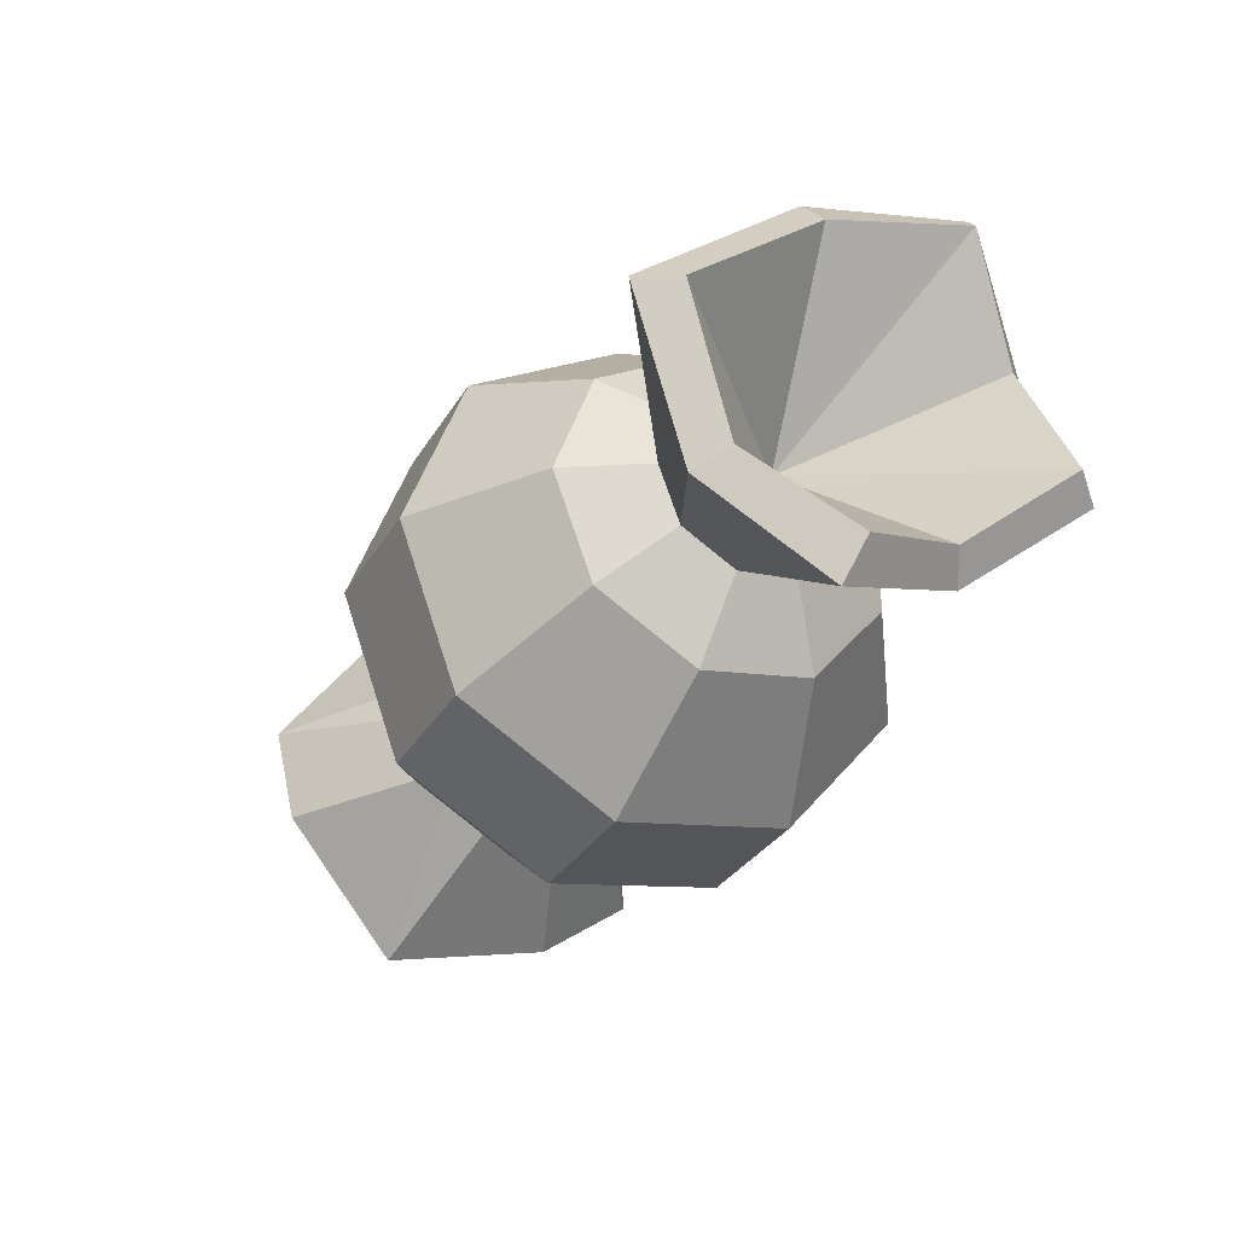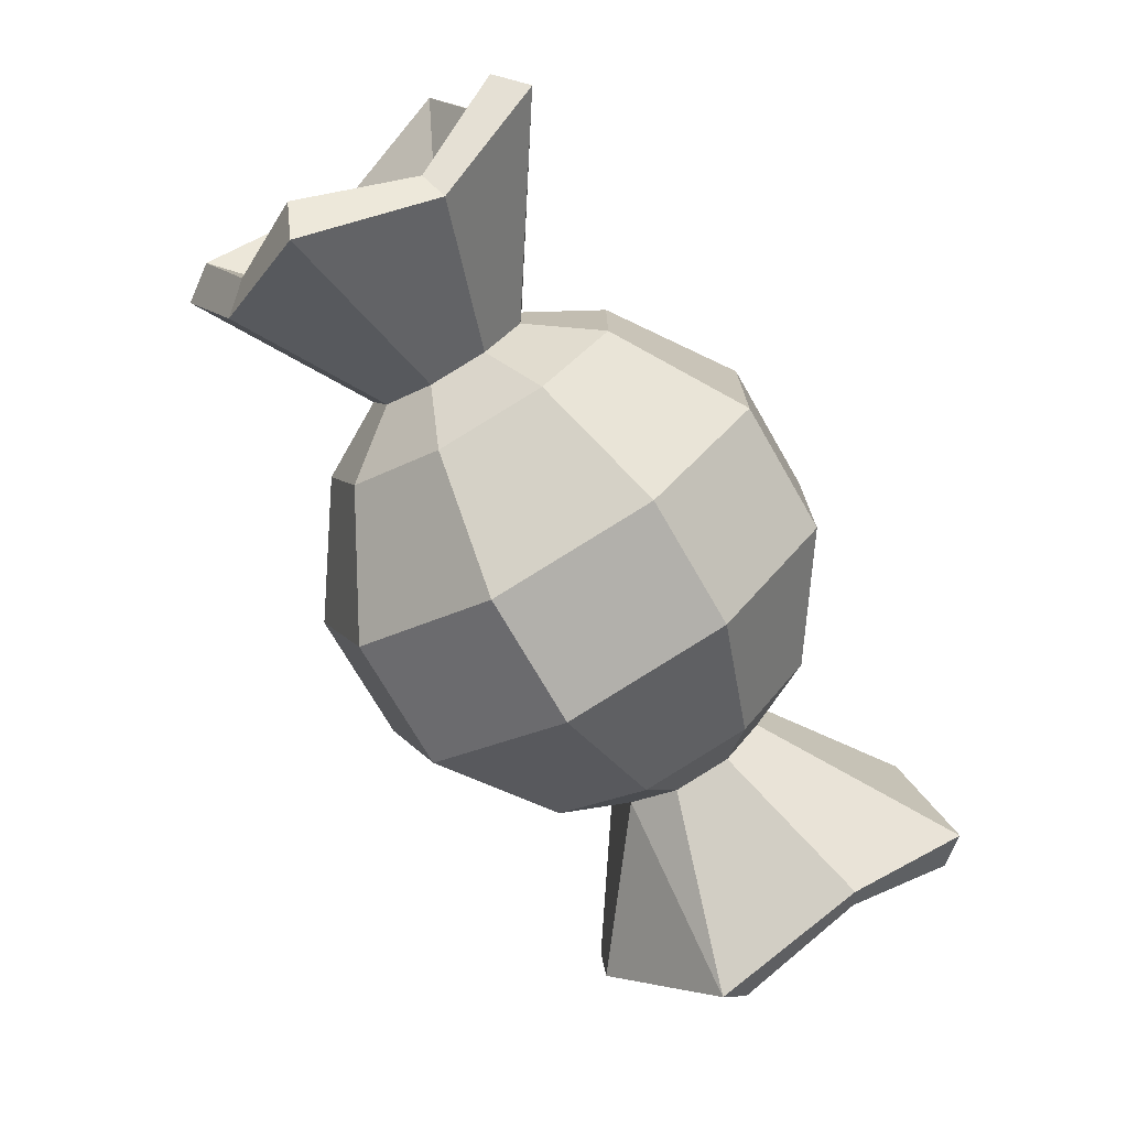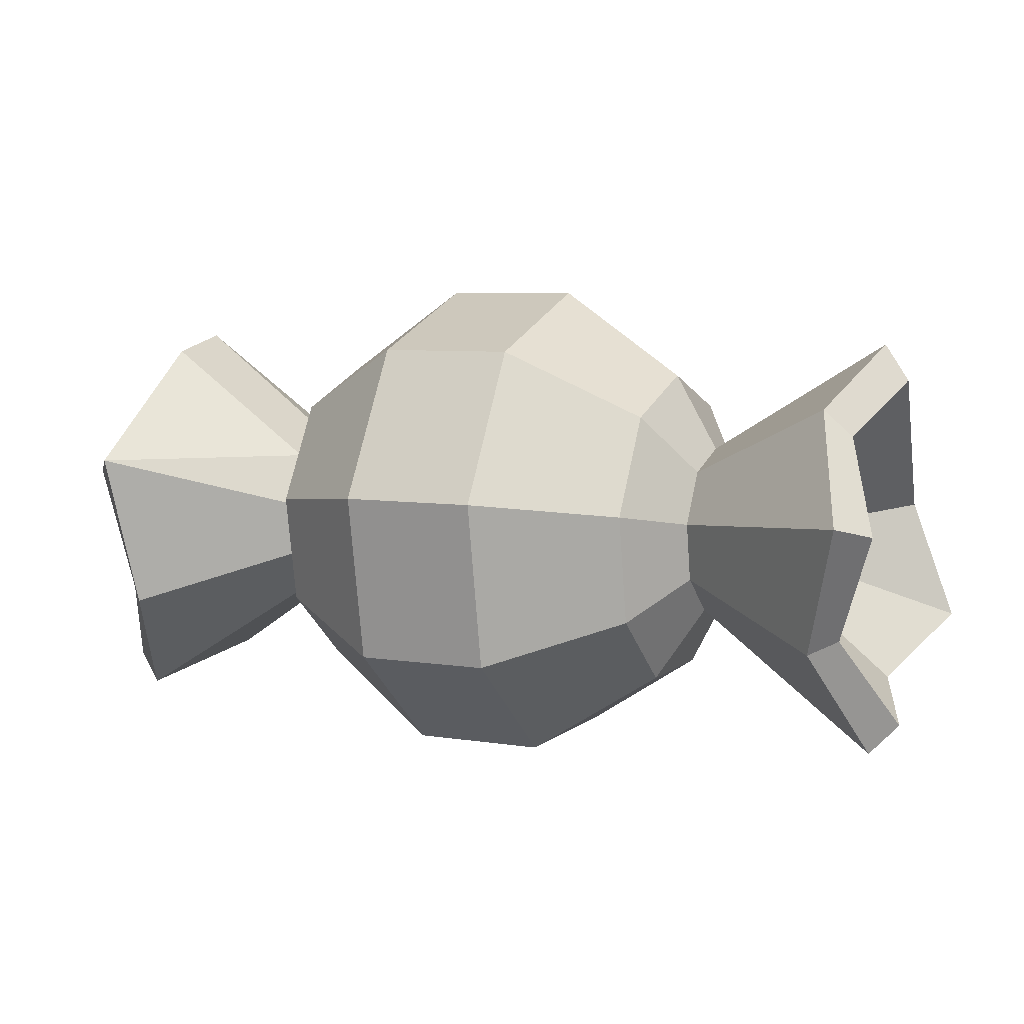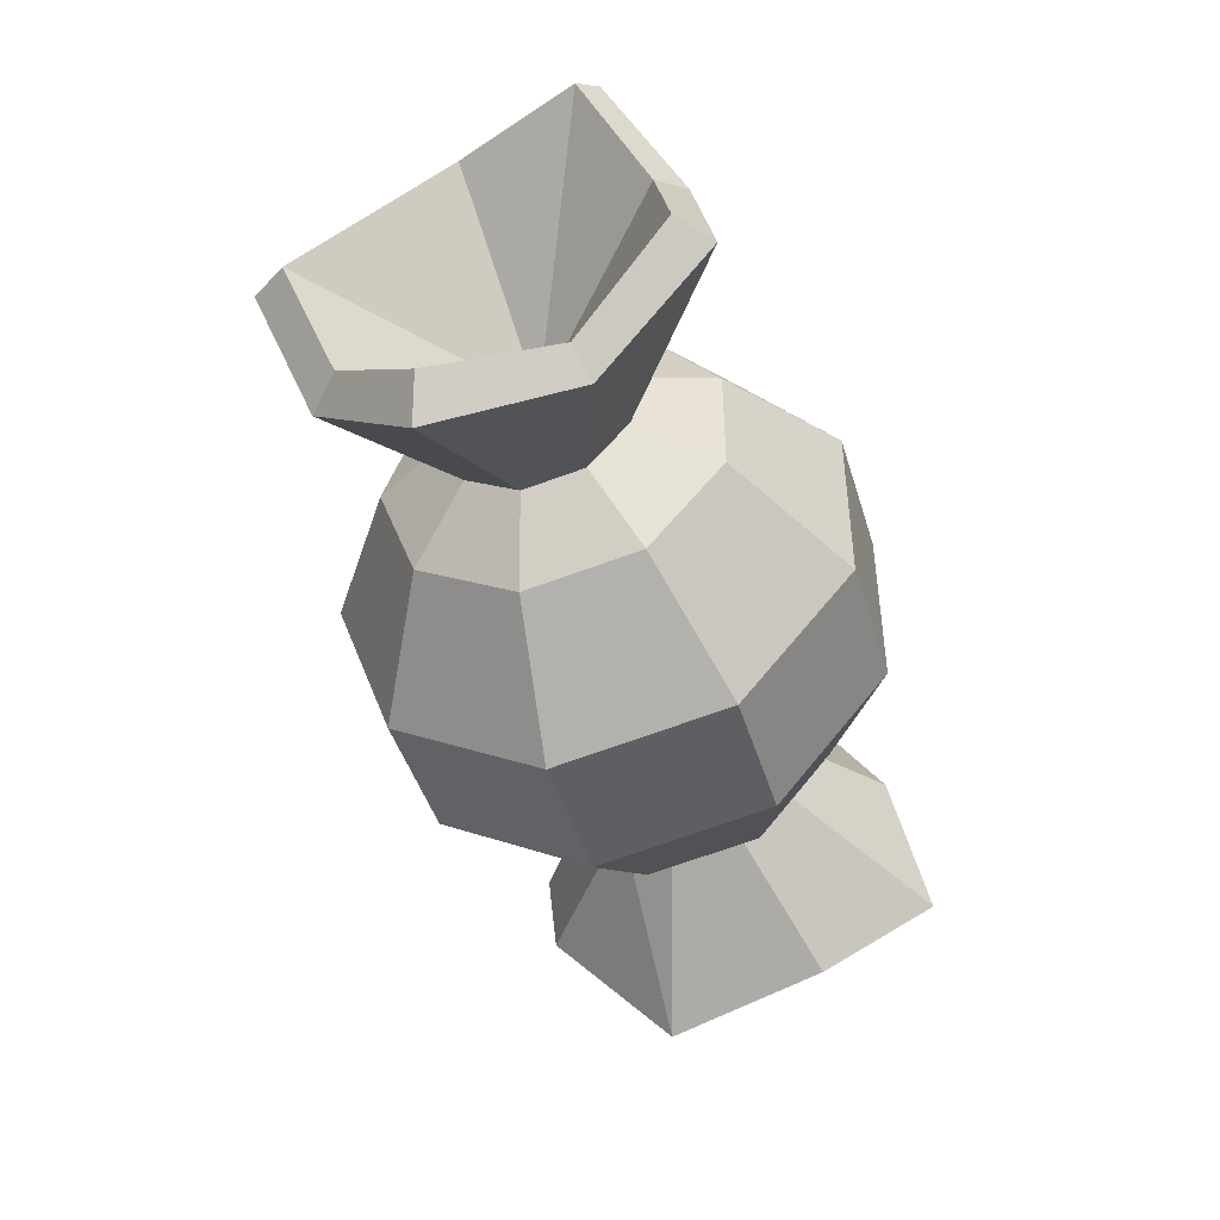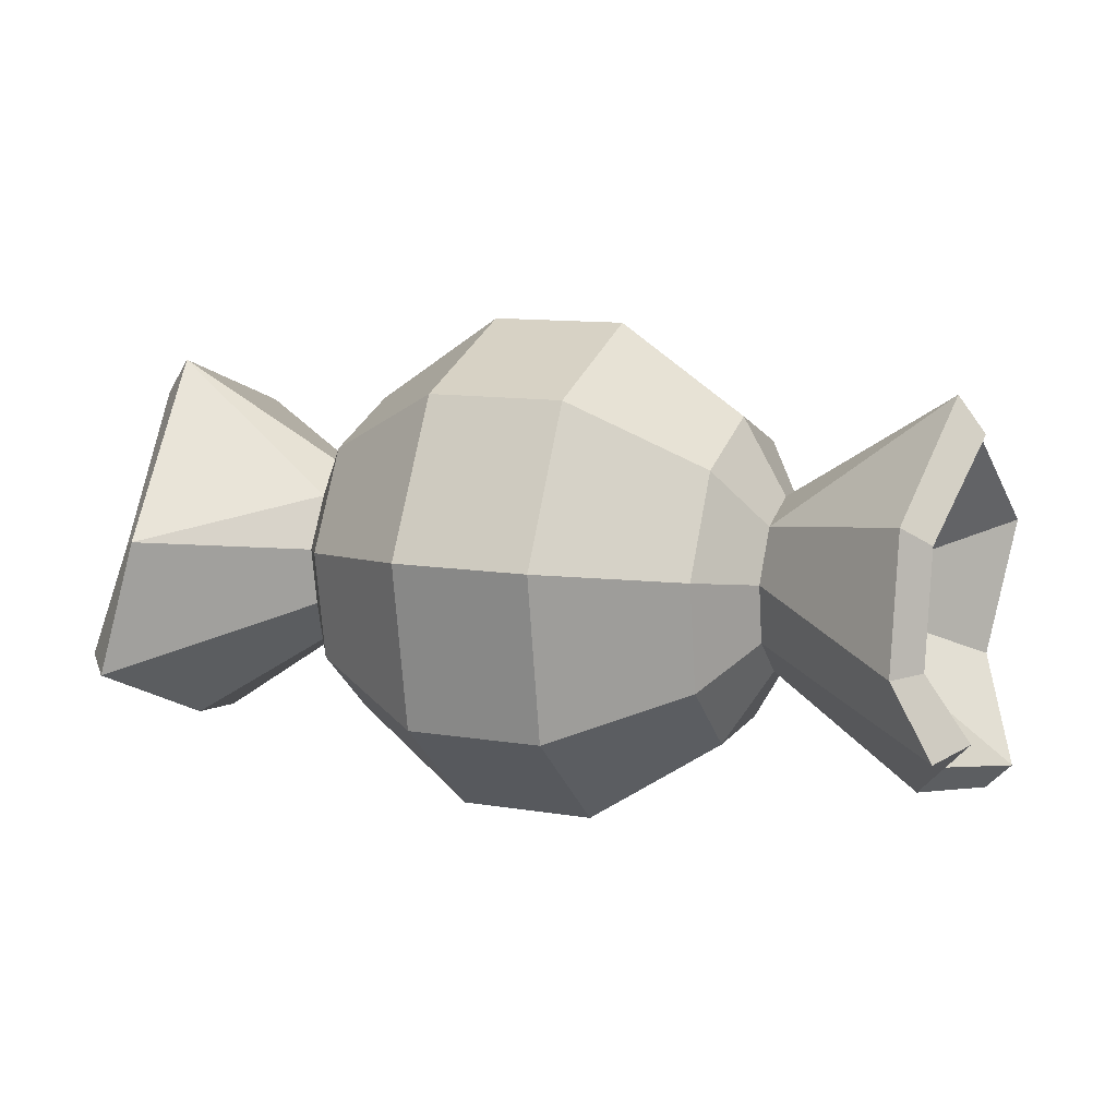
<metadata>
{"format":"obj","ext":"obj","renderer":"f3d","projection":"perspective","resolution":1024,"background":"white","views":[{"elev":-31.2,"azim":-115.9,"up":"+Z"},{"elev":-73.2,"azim":-60.0,"up":"+Z"},{"elev":6.6,"azim":-154.7,"up":"+Y"},{"elev":-45.2,"azim":-73.4,"up":"+Z"},{"elev":11.3,"azim":21.8,"up":"+Y"}]}
</metadata>
<code>
g meger3d_Char_sundries_C2_85
v -0.3145 0.07774 -0.07357
v -0.3145 0.009937 -0.1127
v -0.2564 0.02742 -0.2118
v -0.2564 0.1548 -0.1383
v -0.3145 0.009937 -0.1127
v -0.3145 -0.06716 -0.09912
v -0.2564 -0.1175 -0.1863
v -0.2564 0.02742 -0.2118
v -0.3145 -0.06716 -0.09912
v -0.3145 -0.1175 -0.03915
v -0.2564 -0.2121 -0.07357
v -0.2564 -0.1175 -0.1863
v -0.3145 -0.1175 -0.03915
v -0.3145 -0.1175 0.03915
v -0.2564 -0.2121 0.07357
v -0.2564 -0.2121 -0.07357
v -0.3145 -0.1175 0.03915
v -0.3145 -0.06716 0.09912
v -0.2564 -0.1175 0.1863
v -0.2564 -0.2121 0.07357
v -0.3145 -0.06716 0.09912
v -0.3145 0.009937 0.1127
v -0.2564 0.02742 0.2118
v -0.2564 -0.1175 0.1863
v -0.3145 0.009937 0.1127
v -0.3145 0.07774 0.07357
v -0.2564 0.1548 0.1383
v -0.2564 0.02742 0.2118
v -0.3145 0.07774 0.07357
v -0.3145 0.1045 0
v -0.2564 0.2052 0
v -0.2564 0.1548 0.1383
v -0.3145 0.1045 0
v -0.3145 0.07774 -0.07357
v -0.2564 0.1548 -0.1383
v -0.2564 0.2052 0
v -0.2564 0.02742 -0.2118
v -0.0896 0.04729 -0.3246
v -0.0896 0.2425 -0.2118
v -0.2564 0.1548 -0.1383
v -0.2564 -0.1175 -0.1863
v -0.0896 -0.1747 -0.2854
v -0.0896 0.04729 -0.3246
v -0.2564 0.02742 -0.2118
v -0.2564 -0.2121 -0.07357
v -0.0896 -0.3196 -0.1127
v -0.0896 -0.1747 -0.2854
v -0.2564 -0.1175 -0.1863
v -0.2564 -0.2121 0.07357
v -0.0896 -0.3196 0.1127
v -0.0896 -0.3196 -0.1127
v -0.2564 -0.2121 -0.07357
v -0.2564 -0.1175 0.1863
v -0.0896 -0.1747 0.2854
v -0.0896 -0.3196 0.1127
v -0.2564 -0.2121 0.07357
v -0.2564 0.02742 0.2118
v -0.0896 0.04729 0.3246
v -0.0896 -0.1747 0.2854
v -0.2564 -0.1175 0.1863
v -0.2564 0.1548 0.1383
v -0.0896 0.2425 0.2118
v -0.0896 0.04729 0.3246
v -0.2564 0.02742 0.2118
v -0.2564 0.2052 0
v -0.0896 0.3196 0
v -0.0896 0.2425 0.2118
v -0.2564 0.1548 0.1383
v -0.2564 0.1548 -0.1383
v -0.0896 0.2425 -0.2118
v -0.0896 0.3196 0
v -0.2564 0.2052 0
v -0.3145 0.009937 -0.1127
v -0.3145 0.07774 -0.07357
v -0.5144 0.1733 -0.1572
v -0.5664 0.03536 -0.2816
v -0.3145 -0.06716 -0.09912
v -0.3145 0.009937 -0.1127
v -0.5664 0.03536 -0.2816
v -0.5144 -0.1363 -0.2117
v -0.3145 -0.1175 -0.03915
v -0.3145 -0.06716 -0.09912
v -0.5144 -0.1363 -0.2117
v -0.5664 -0.283 -0.0978
v -0.3145 -0.1175 0.03915
v -0.3145 -0.1175 -0.03915
v -0.5664 -0.283 -0.0978
v -0.5144 -0.2438 0.08362
v -0.3145 -0.06716 0.09912
v -0.3145 -0.1175 0.03915
v -0.5144 -0.2438 0.08362
v -0.5664 -0.1573 0.2476
v -0.3145 0.009937 0.1127
v -0.3145 -0.06716 0.09912
v -0.5664 -0.1573 0.2476
v -0.5144 0.02844 0.2408
v -0.3145 0.009937 0.1127
v -0.5144 0.02844 0.2408
v -0.3145 0.07774 0.07357
v -0.3145 0.1045 0
v -0.3145 0.07774 0.07357
v -0.5404 0.2511 0.04449
v -0.3145 0.07774 -0.07357
v -0.3145 0.1045 0
v -0.5404 0.2511 0.04449
v -0.5144 0.1733 -0.1572
v -0.3468 -0.01916 0
v -0.5745 0.2032 0.03731
v -0.5463 0.01668 0.2019
v -0.5404 0.2511 0.04449
v -0.5144 0.02844 0.2408
v -0.5463 0.01668 0.2019
v -0.5745 0.2032 0.03731
v -0.5144 0.02844 0.2408
v -0.5664 -0.1573 0.2476
v -0.6028 -0.1392 0.2076
v -0.5463 0.01668 0.2019
v -0.5144 -0.2438 0.08362
v -0.5463 -0.2116 0.07012
v -0.6028 -0.1392 0.2076
v -0.5664 -0.1573 0.2476
v -0.5144 -0.2438 0.08362
v -0.5664 -0.283 -0.0978
v -0.6028 -0.2447 -0.08201
v -0.5463 -0.2116 0.07012
v -0.5144 -0.1363 -0.2117
v -0.5463 -0.1214 -0.1775
v -0.6028 -0.2447 -0.08201
v -0.5664 -0.283 -0.0978
v -0.5144 -0.1363 -0.2117
v -0.5664 0.03536 -0.2816
v -0.6028 0.02227 -0.2361
v -0.5463 -0.1214 -0.1775
v -0.5144 0.1733 -0.1572
v -0.5463 0.1381 -0.1318
v -0.6028 0.02227 -0.2361
v -0.5664 0.03536 -0.2816
v -0.5144 0.1733 -0.1572
v -0.5404 0.2511 0.04449
v -0.5745 0.2032 0.03731
v -0.5463 0.1381 -0.1318
v -0.3468 -0.01916 0
v -0.5463 0.1381 -0.1318
v -0.5745 0.2032 0.03731
v -0.6028 0.02227 -0.2361
v -0.5463 0.1381 -0.1318
v -0.3468 -0.01916 0
v -0.3468 -0.01916 0
v -0.5463 -0.1214 -0.1775
v -0.6028 0.02227 -0.2361
v -0.6028 -0.2447 -0.08201
v -0.5463 -0.1214 -0.1775
v -0.3468 -0.01916 0
v -0.3468 -0.01916 0
v -0.5463 -0.2116 0.07012
v -0.6028 -0.2447 -0.08201
v -0.6028 -0.1392 0.2076
v -0.5463 -0.2116 0.07012
v -0.3468 -0.01916 0
v -0.3468 -0.01916 0
v -0.5463 0.01668 0.2019
v -0.6028 -0.1392 0.2076
v -0.5404 0.2511 0.04449
v -0.3145 0.07774 0.07357
v -0.5144 0.02844 0.2408
v -0.0896 -0.3196 -0.1127
v 0.0896 -0.3196 -0.1127
v 0.0896 -0.1747 -0.2854
v -0.0896 -0.1747 -0.2854
v -0.0896 -0.3196 0.1127
v 0.0896 -0.3196 0.1127
v 0.0896 -0.3196 -0.1127
v -0.0896 -0.3196 -0.1127
v -0.0896 -0.1747 0.2854
v 0.0896 -0.1747 0.2854
v 0.0896 -0.3196 0.1127
v -0.0896 -0.3196 0.1127
v -0.0896 0.04729 0.3246
v 0.0896 0.04729 0.3246
v 0.0896 -0.1747 0.2854
v -0.0896 -0.1747 0.2854
v -0.0896 0.2425 0.2118
v 0.0896 0.2425 0.2118
v 0.0896 0.04729 0.3246
v -0.0896 0.04729 0.3246
v -0.0896 0.3196 0
v 0.0896 0.3196 0
v 0.0896 0.2425 0.2118
v -0.0896 0.2425 0.2118
v -0.0896 0.2425 -0.2118
v 0.0896 0.2425 -0.2118
v 0.0896 0.3196 0
v -0.0896 0.3196 0
v -0.0896 0.04729 -0.3246
v 0.0896 0.04729 -0.3246
v 0.0896 0.2425 -0.2118
v -0.0896 0.2425 -0.2118
v -0.0896 -0.1747 -0.2854
v 0.0896 -0.1747 -0.2854
v 0.0896 0.04729 -0.3246
v -0.0896 0.04729 -0.3246
v 0.3145 0.07774 -0.07357
v 0.2564 0.1548 -0.1383
v 0.2564 0.02742 -0.2118
v 0.3145 0.009937 -0.1127
v 0.3145 0.009937 -0.1127
v 0.2564 0.02742 -0.2118
v 0.2564 -0.1175 -0.1863
v 0.3145 -0.06716 -0.09912
v 0.3145 -0.06716 -0.09912
v 0.2564 -0.1175 -0.1863
v 0.2564 -0.2121 -0.07357
v 0.3145 -0.1175 -0.03915
v 0.3145 -0.1175 -0.03915
v 0.2564 -0.2121 -0.07357
v 0.2564 -0.2121 0.07357
v 0.3145 -0.1175 0.03915
v 0.3145 -0.1175 0.03915
v 0.2564 -0.2121 0.07357
v 0.2564 -0.1175 0.1863
v 0.3145 -0.06716 0.09912
v 0.3145 -0.06716 0.09912
v 0.2564 -0.1175 0.1863
v 0.2564 0.02742 0.2118
v 0.3145 0.009937 0.1127
v 0.3145 0.009937 0.1127
v 0.2564 0.02742 0.2118
v 0.2564 0.1548 0.1383
v 0.3145 0.07774 0.07357
v 0.3145 0.07774 0.07357
v 0.2564 0.1548 0.1383
v 0.2564 0.2052 0
v 0.3145 0.1045 0
v 0.3145 0.1045 0
v 0.2564 0.2052 0
v 0.2564 0.1548 -0.1383
v 0.3145 0.07774 -0.07357
v 0.2564 0.1548 -0.1383
v 0.0896 0.2425 -0.2118
v 0.0896 0.04729 -0.3246
v 0.2564 0.02742 -0.2118
v 0.2564 0.02742 -0.2118
v 0.0896 0.04729 -0.3246
v 0.0896 -0.1747 -0.2854
v 0.2564 -0.1175 -0.1863
v 0.2564 -0.1175 -0.1863
v 0.0896 -0.1747 -0.2854
v 0.0896 -0.3196 -0.1127
v 0.2564 -0.2121 -0.07357
v 0.2564 -0.2121 -0.07357
v 0.0896 -0.3196 -0.1127
v 0.0896 -0.3196 0.1127
v 0.2564 -0.2121 0.07357
v 0.2564 -0.2121 0.07357
v 0.0896 -0.3196 0.1127
v 0.0896 -0.1747 0.2854
v 0.2564 -0.1175 0.1863
v 0.2564 -0.1175 0.1863
v 0.0896 -0.1747 0.2854
v 0.0896 0.04729 0.3246
v 0.2564 0.02742 0.2118
v 0.2564 0.02742 0.2118
v 0.0896 0.04729 0.3246
v 0.0896 0.2425 0.2118
v 0.2564 0.1548 0.1383
v 0.2564 0.1548 0.1383
v 0.0896 0.2425 0.2118
v 0.0896 0.3196 0
v 0.2564 0.2052 0
v 0.2564 0.2052 0
v 0.0896 0.3196 0
v 0.0896 0.2425 -0.2118
v 0.2564 0.1548 -0.1383
v 0.3145 0.009937 -0.1127
v 0.5404 0.07572 -0.2535
v 0.3145 0.07774 -0.07357
v 0.3145 -0.06716 -0.09912
v 0.5144 -0.1363 -0.2117
v 0.5404 0.07572 -0.2535
v 0.3145 0.009937 -0.1127
v 0.3145 -0.1175 -0.03915
v 0.5664 -0.283 -0.0978
v 0.5144 -0.1363 -0.2117
v 0.3145 -0.06716 -0.09912
v 0.3145 -0.1175 0.03915
v 0.5144 -0.2438 0.08362
v 0.5664 -0.283 -0.0978
v 0.3145 -0.1175 -0.03915
v 0.3145 -0.06716 0.09912
v 0.5664 -0.1573 0.2476
v 0.5144 -0.2438 0.08362
v 0.3145 -0.1175 0.03915
v 0.3145 0.009937 0.1127
v 0.5144 -0.0592 0.2562
v 0.5664 -0.1573 0.2476
v 0.3145 -0.06716 0.09912
v 0.5144 0.1161 0.2253
v 0.5144 -0.0592 0.2562
v 0.3145 0.009937 0.1127
v 0.3145 0.07774 0.07357
v 0.3145 0.1045 0
v 0.5404 0.2511 0.04449
v 0.3145 0.07774 0.07357
v 0.3145 0.07774 -0.07357
v 0.5144 0.2305 -0.08898
v 0.5404 0.2511 0.04449
v 0.3145 0.1045 0
v 0.5463 0.09016 0.1889
v 0.5745 0.2032 0.03731
v 0.3468 -0.01916 0
v 0.5463 -0.0568 0.2148
v 0.5463 0.09016 0.1889
v 0.3468 -0.01916 0
v 0.3468 -0.01916 0
v 0.5463 0.1861 -0.07462
v 0.5745 0.05622 -0.2125
v 0.5463 0.09016 0.1889
v 0.5144 0.1161 0.2253
v 0.5404 0.2511 0.04449
v 0.5745 0.2032 0.03731
v 0.5463 -0.0568 0.2148
v 0.5144 -0.0592 0.2562
v 0.5144 0.1161 0.2253
v 0.5463 0.09016 0.1889
v 0.5144 -0.0592 0.2562
v 0.5463 -0.0568 0.2148
v 0.6028 -0.1392 0.2076
v 0.5664 -0.1573 0.2476
v 0.5144 -0.2438 0.08362
v 0.5664 -0.1573 0.2476
v 0.6028 -0.1392 0.2076
v 0.5463 -0.2116 0.07012
v 0.5144 -0.2438 0.08362
v 0.5463 -0.2116 0.07012
v 0.6028 -0.2447 -0.08201
v 0.5664 -0.283 -0.0978
v 0.5144 -0.1363 -0.2117
v 0.5664 -0.283 -0.0978
v 0.6028 -0.2447 -0.08201
v 0.5463 -0.1214 -0.1775
v 0.5144 -0.1363 -0.2117
v 0.5463 -0.1214 -0.1775
v 0.5745 0.05622 -0.2125
v 0.5404 0.07572 -0.2535
v 0.5463 0.1861 -0.07462
v 0.5144 0.2305 -0.08898
v 0.5404 0.07572 -0.2535
v 0.5745 0.05622 -0.2125
v 0.5144 0.2305 -0.08898
v 0.5463 0.1861 -0.07462
v 0.5745 0.2032 0.03731
v 0.5404 0.2511 0.04449
v 0.3468 -0.01916 0
v 0.5745 0.2032 0.03731
v 0.5463 0.1861 -0.07462
v 0.3468 -0.01916 0
v 0.5745 0.05622 -0.2125
v 0.5463 -0.1214 -0.1775
v 0.6028 -0.2447 -0.08201
v 0.3468 -0.01916 0
v 0.5463 -0.1214 -0.1775
v 0.3468 -0.01916 0
v 0.6028 -0.2447 -0.08201
v 0.5463 -0.2116 0.07012
v 0.6028 -0.1392 0.2076
v 0.3468 -0.01916 0
v 0.5463 -0.2116 0.07012
v 0.5463 -0.0568 0.2148
v 0.3145 0.07774 0.07357
v 0.5404 0.2511 0.04449
v 0.5144 0.1161 0.2253
v 0.3145 0.07774 -0.07357
v 0.5404 0.07572 -0.2535
v 0.5144 0.2305 -0.08898
g meger3d_Char_sundries_C2_85_0
f 3 2 1
f 4 3 1
f 7 6 5
f 8 7 5
f 11 10 9
f 12 11 9
f 15 14 13
f 16 15 13
f 19 18 17
f 20 19 17
f 23 22 21
f 24 23 21
f 27 26 25
f 28 27 25
f 31 30 29
f 32 31 29
f 35 34 33
f 36 35 33
f 39 38 37
f 40 39 37
f 43 42 41
f 44 43 41
f 47 46 45
f 48 47 45
f 51 50 49
f 52 51 49
f 55 54 53
f 56 55 53
f 59 58 57
f 60 59 57
f 63 62 61
f 64 63 61
f 67 66 65
f 68 67 65
f 71 70 69
f 72 71 69
f 75 74 73
f 76 75 73
f 79 78 77
f 80 79 77
f 83 82 81
f 84 83 81
f 87 86 85
f 88 87 85
f 91 90 89
f 92 91 89
f 95 94 93
f 96 95 93
f 99 98 97
f 102 101 100
f 105 104 103
f 106 105 103
f 109 108 107
f 112 111 110
f 113 112 110
f 116 115 114
f 117 116 114
f 120 119 118
f 121 120 118
f 124 123 122
f 125 124 122
f 128 127 126
f 129 128 126
f 132 131 130
f 133 132 130
f 136 135 134
f 137 136 134
f 140 139 138
f 141 140 138
f 144 143 142
f 147 146 145
f 150 149 148
f 153 152 151
f 156 155 154
f 159 158 157
f 162 161 160
f 165 164 163
f 168 167 166
f 169 168 166
f 172 171 170
f 173 172 170
f 176 175 174
f 177 176 174
f 180 179 178
f 181 180 178
f 184 183 182
f 185 184 182
f 188 187 186
f 189 188 186
f 192 191 190
f 193 192 190
f 196 195 194
f 197 196 194
f 200 199 198
f 201 200 198
f 204 203 202
f 205 204 202
f 208 207 206
f 209 208 206
f 212 211 210
f 213 212 210
f 216 215 214
f 217 216 214
f 220 219 218
f 221 220 218
f 224 223 222
f 225 224 222
f 228 227 226
f 229 228 226
f 232 231 230
f 233 232 230
f 236 235 234
f 237 236 234
f 240 239 238
f 241 240 238
f 244 243 242
f 245 244 242
f 248 247 246
f 249 248 246
f 252 251 250
f 253 252 250
f 256 255 254
f 257 256 254
f 260 259 258
f 261 260 258
f 264 263 262
f 265 264 262
f 268 267 266
f 269 268 266
f 272 271 270
f 273 272 270
f 276 275 274
f 279 278 277
f 280 279 277
f 283 282 281
f 284 283 281
f 287 286 285
f 288 287 285
f 291 290 289
f 292 291 289
f 295 294 293
f 296 295 293
f 299 298 297
f 300 299 297
f 303 302 301
f 306 305 304
f 307 306 304
f 310 309 308
f 313 312 311
f 316 315 314
f 319 318 317
f 320 319 317
f 323 322 321
f 324 323 321
f 327 326 325
f 328 327 325
f 331 330 329
f 332 331 329
f 335 334 333
f 336 335 333
f 339 338 337
f 340 339 337
f 343 342 341
f 344 343 341
f 347 346 345
f 348 347 345
f 351 350 349
f 352 351 349
f 355 354 353
f 358 357 356
f 361 360 359
f 364 363 362
f 367 366 365
f 368 365 366
f 371 370 369
f 374 373 372

</code>
